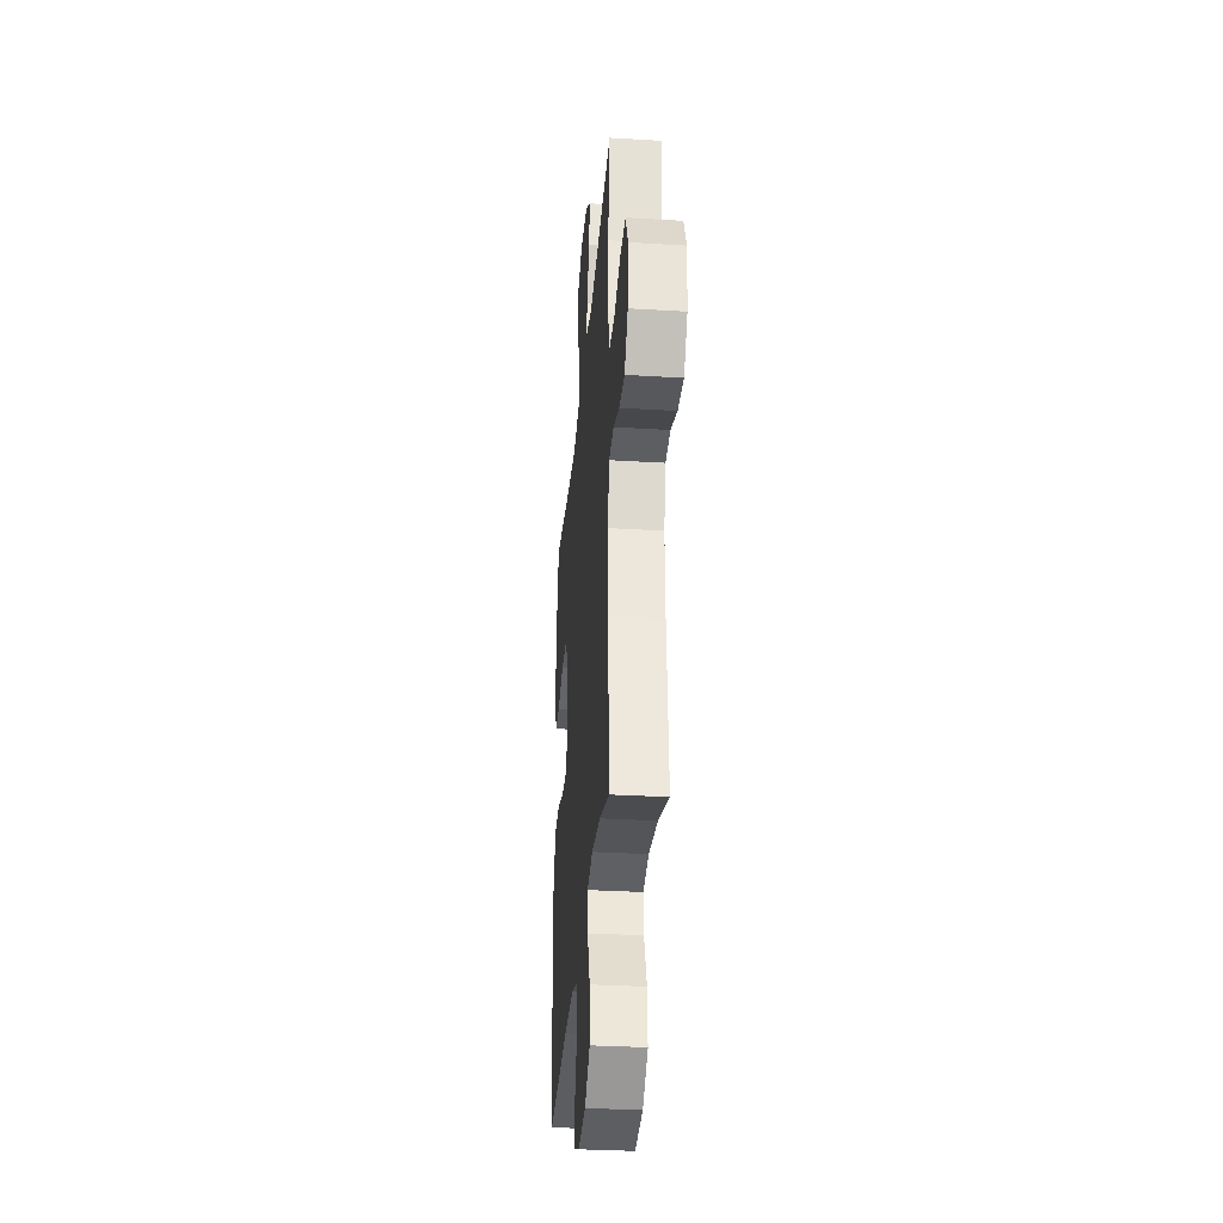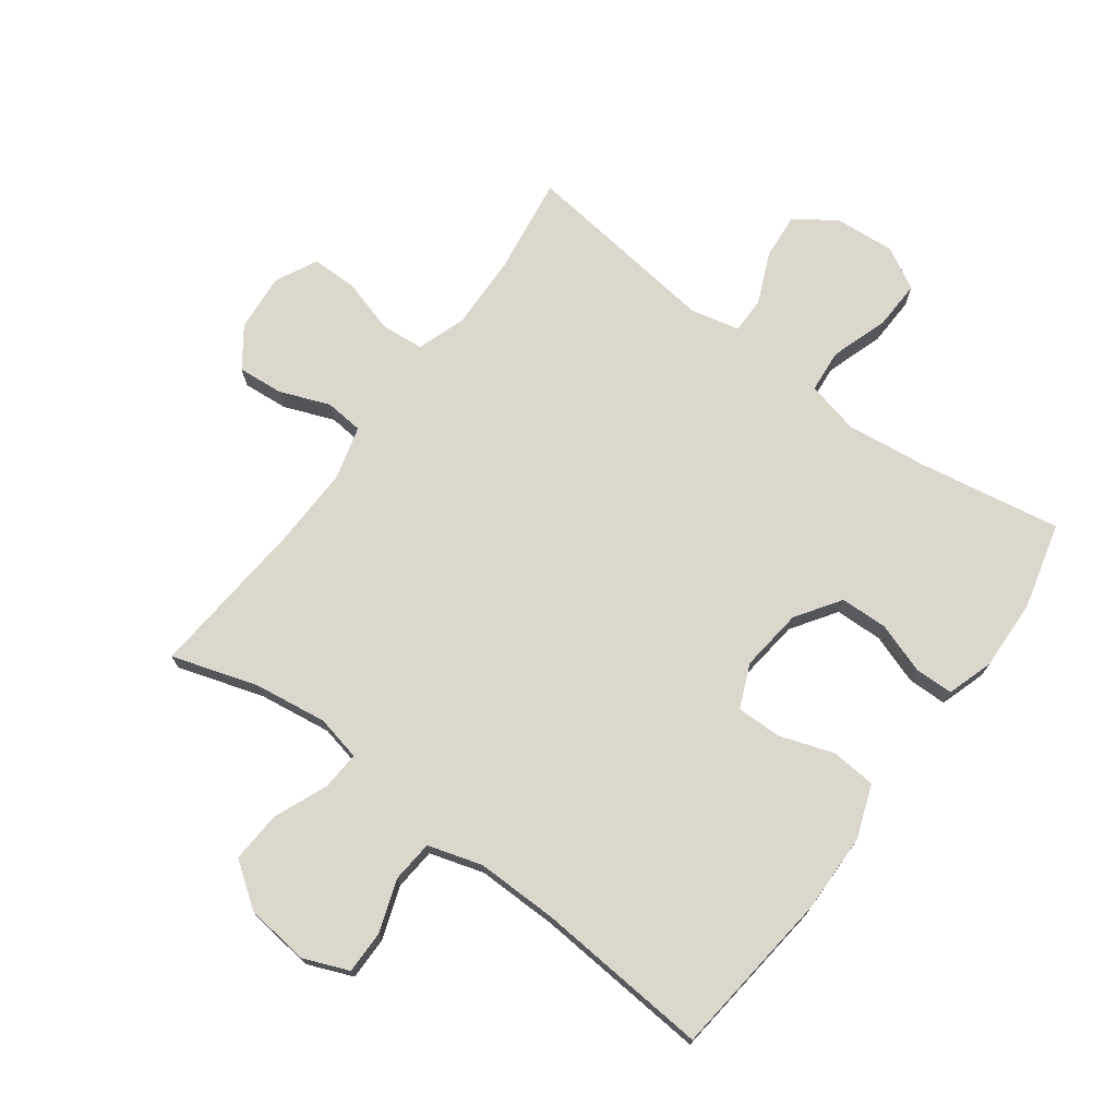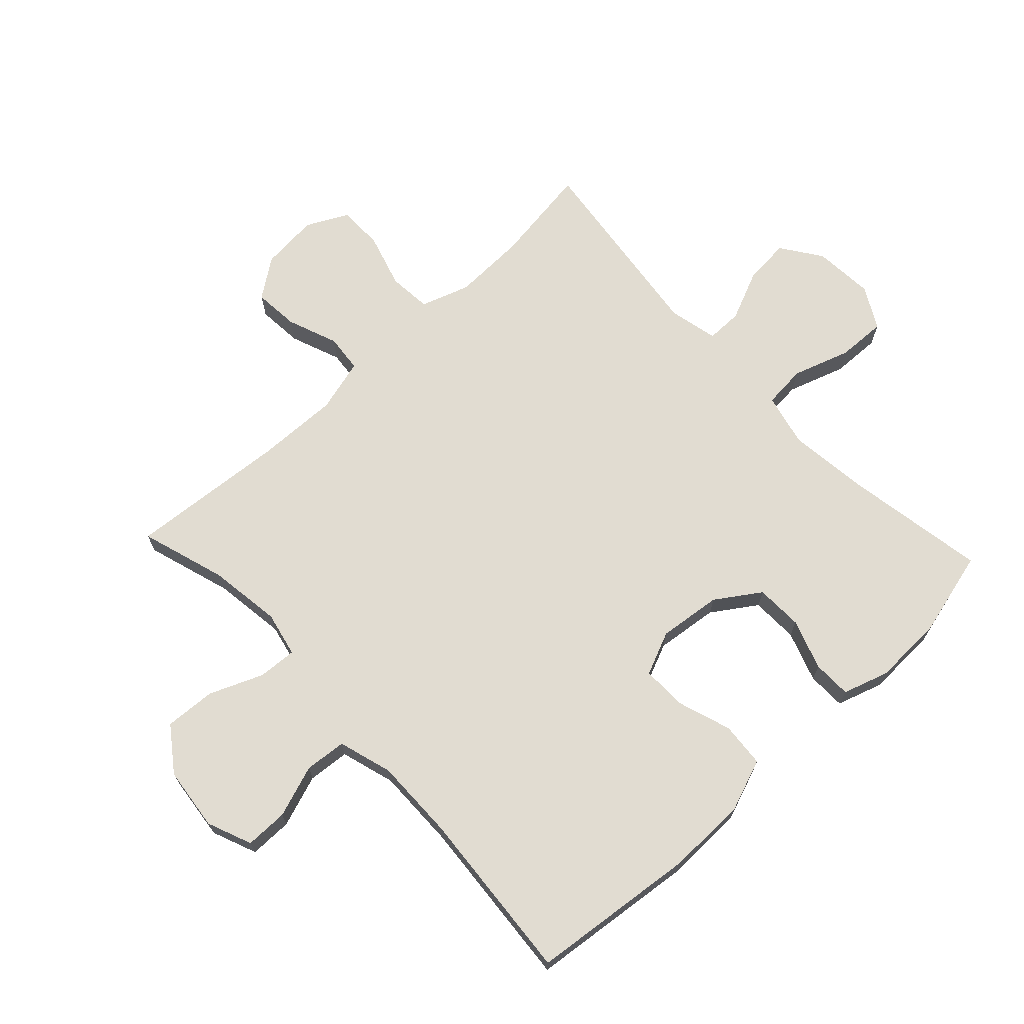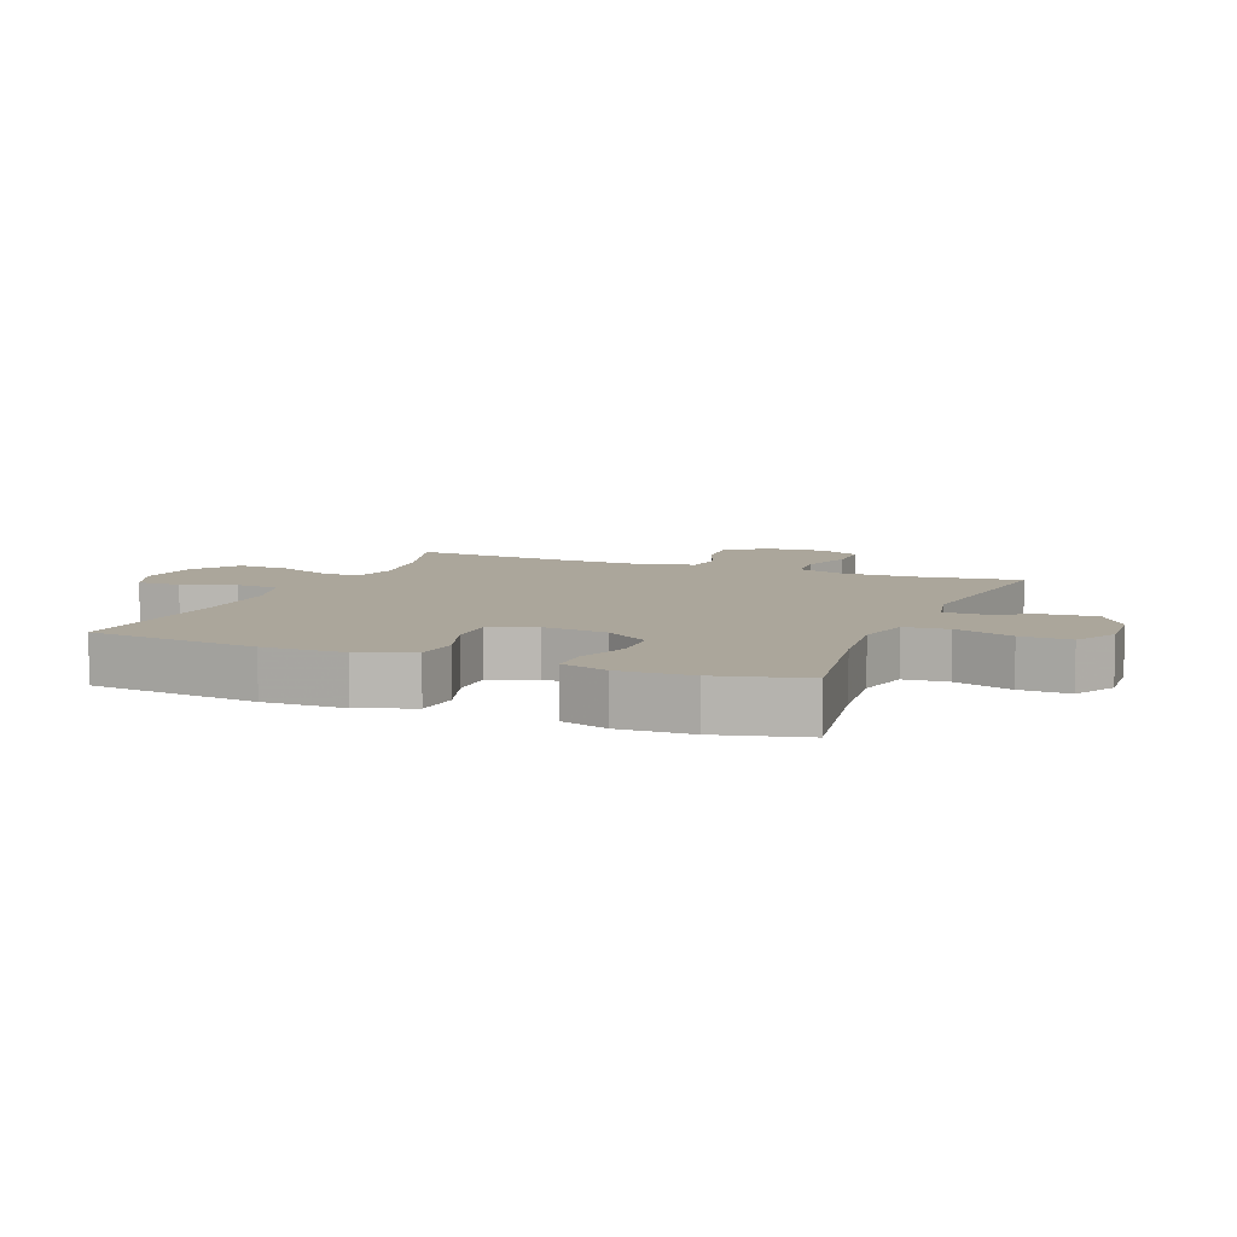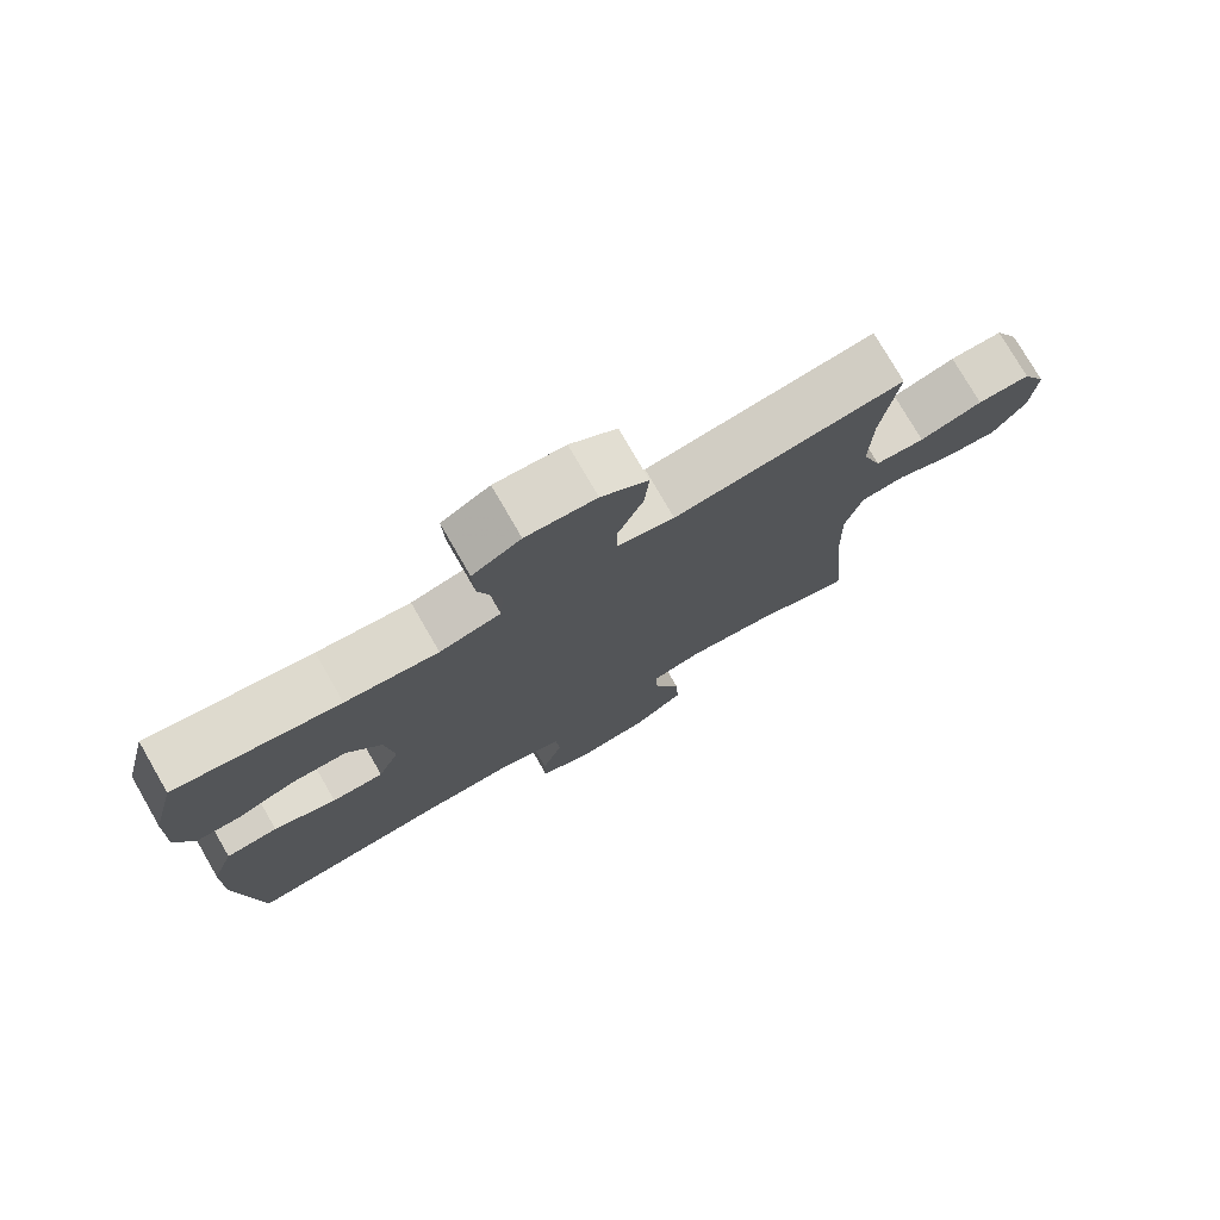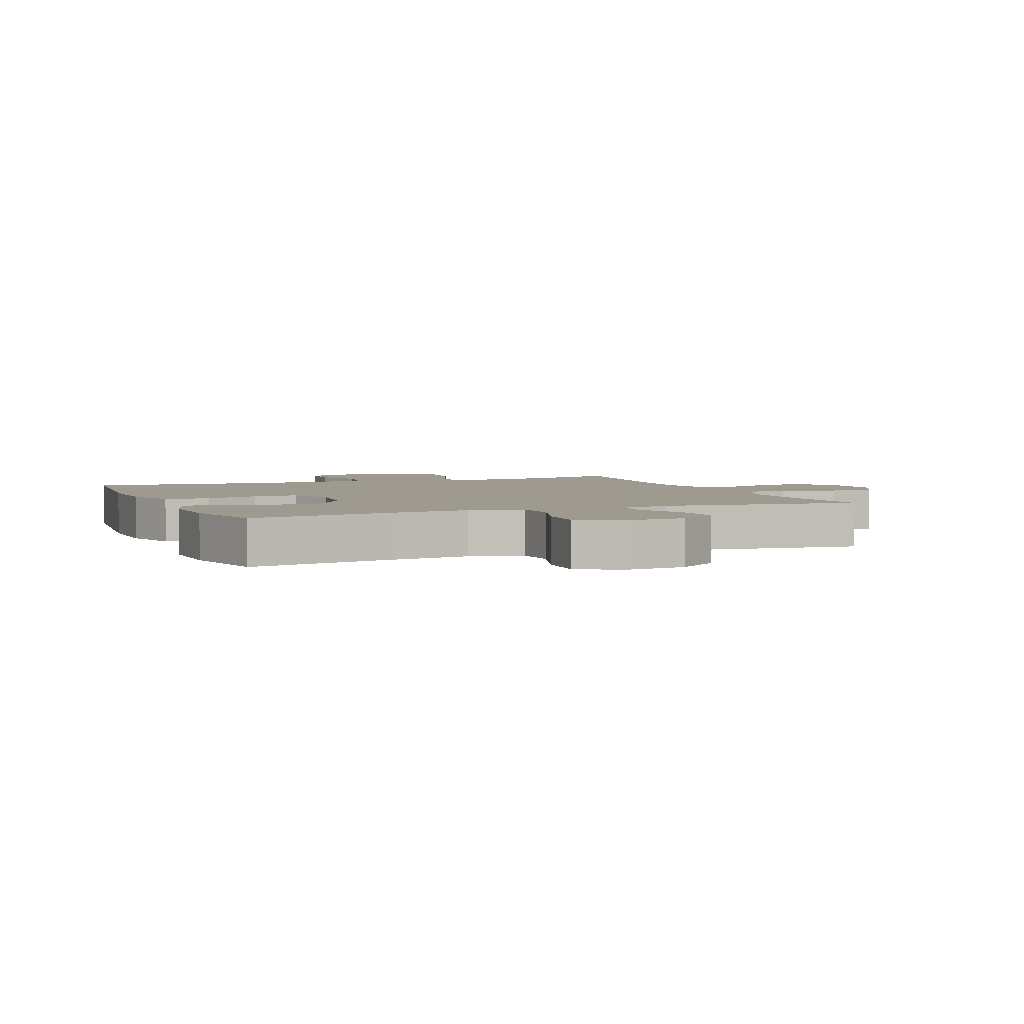
<metadata>
{"format":"obj","ext":"obj","renderer":"f3d","projection":"perspective","resolution":1024,"background":"white","views":[{"elev":-32.5,"azim":85.2,"up":"+Z"},{"elev":72.9,"azim":-143.7,"up":"+Y"},{"elev":69.3,"azim":-133.2,"up":"+Y"},{"elev":7.9,"azim":-68.0,"up":"+Y"},{"elev":76.7,"azim":-30.0,"up":"+Z"},{"elev":3.6,"azim":-22.1,"up":"+Y"}]}
</metadata>
<code>
v -0.5 0.07 -0.5
v -0.53 0.07 -0.232
v -0.528 0.07 -0.104
v -0.497 0.07 -0.019
v -0.425 0.07 -0.013
v -0.338 0.07 -0.042
v -0.266 0.07 -0.043
v -0.236 0.07 0.027
v -0.248 0.07 0.128
v -0.296 0.07 0.199
v -0.372 0.07 0.201
v -0.453 0.07 0.173
v -0.515 0.07 0.174
v -0.539 0.07 0.248
v -0.535 0.07 0.362
v -0.5 0.07 0.5
v -0.271 0.07 0.461
v -0.142 0.07 0.446
v -0.057 0.07 0.466
v -0.051 0.07 0.535
v -0.082 0.07 0.627
v -0.085 0.07 0.706
v -0.018 0.07 0.743
v 0.079 0.07 0.736
v 0.144 0.07 0.691
v 0.138 0.07 0.617
v 0.103 0.07 0.536
v 0.103 0.07 0.478
v 0.182 0.07 0.46
v 0.5 0.07 0.5
v 0.478 0.07 0.341
v 0.475 0.07 0.223
v 0.502 0.07 0.145
v 0.571 0.07 0.139
v 0.658 0.07 0.165
v 0.731 0.07 0.165
v 0.765 0.07 0.098
v 0.757 0.07 0.005
v 0.712 0.07 -0.058
v 0.639 0.07 -0.052
v 0.558 0.07 -0.021
v 0.497 0.07 -0.027
v 0.474 0.07 -0.113
v 0.478 0.07 -0.244
v 0.5 0.07 -0.5
v 0.362 0.07 -0.457
v 0.245 0.07 -0.441
v 0.173 0.07 -0.457
v 0.177 0.07 -0.519
v 0.213 0.07 -0.605
v 0.218 0.07 -0.687
v 0.148 0.07 -0.738
v 0.046 0.07 -0.75
v -0.026 0.07 -0.721
v -0.026 0.07 -0.652
v 0.003 0.07 -0.568
v -0.003 0.07 -0.501
v -0.09 0.07 -0.475
v -0.221 0.07 -0.477
v -0.5 0 -0.5
v -0.53 0 -0.232
v -0.528 0 -0.104
v -0.497 0 -0.019
v -0.425 0 -0.013
v -0.338 0 -0.042
v -0.266 0 -0.043
v -0.236 0 0.027
v -0.248 0 0.128
v -0.296 0 0.199
v -0.372 0 0.201
v -0.453 0 0.173
v -0.515 0 0.174
v -0.539 0 0.248
v -0.535 0 0.362
v -0.5 0 0.5
v -0.271 0 0.461
v -0.142 0 0.446
v -0.057 0 0.466
v -0.051 0 0.535
v -0.082 0 0.627
v -0.085 0 0.706
v -0.018 0 0.743
v 0.079 0 0.736
v 0.144 0 0.691
v 0.138 0 0.617
v 0.103 0 0.536
v 0.103 0 0.478
v 0.182 0 0.46
v 0.5 0 0.5
v 0.478 0 0.341
v 0.475 0 0.223
v 0.502 0 0.145
v 0.571 0 0.139
v 0.658 0 0.165
v 0.731 0 0.165
v 0.765 0 0.098
v 0.757 0 0.005
v 0.712 0 -0.058
v 0.639 0 -0.052
v 0.558 0 -0.021
v 0.497 0 -0.027
v 0.474 0 -0.113
v 0.478 0 -0.244
v 0.5 0 -0.5
v 0.362 0 -0.457
v 0.245 0 -0.441
v 0.173 0 -0.457
v 0.177 0 -0.519
v 0.213 0 -0.605
v 0.218 0 -0.687
v 0.148 0 -0.738
v 0.046 0 -0.75
v -0.026 0 -0.721
v -0.026 0 -0.652
v 0.003 0 -0.568
v -0.003 0 -0.501
v -0.09 0 -0.475
v -0.221 0 -0.477
f 54 55 56
f 53 54 56
f 52 53 56
f 51 52 56
f 50 51 56
f 49 50 56
f 48 49 56 57
f 44 45 46
f 43 44 46 47
f 42 43 47 48
f 39 40 41
f 38 39 41
f 37 38 41
f 36 37 41
f 35 36 41
f 34 35 41
f 33 34 41 42
f 48 57 58
f 42 48 58
f 33 42 58
f 32 33 58
f 25 26 27
f 24 25 27
f 23 24 27
f 22 23 27
f 21 22 27
f 20 21 27
f 19 20 27 28
f 18 19 28 29
f 15 16 17
f 14 15 17
f 13 14 17
f 12 13 17
f 11 12 17
f 10 11 17 18
f 9 10 18 29
f 4 5 6
f 3 4 6
f 2 3 6
f 1 2 6
f 59 1 6
f 59 6 7
f 59 7 8
f 58 59 8
f 32 58 8
f 31 32 8
f 29 30 31
f 9 29 31
f 8 9 31
f 115 114 113
f 115 113 112
f 115 112 111
f 115 111 110
f 115 110 109
f 115 109 108
f 116 115 108 107
f 105 104 103
f 106 105 103 102
f 107 106 102 101
f 100 99 98
f 100 98 97
f 100 97 96
f 100 96 95
f 100 95 94
f 100 94 93
f 101 100 93 92
f 117 116 107
f 117 107 101
f 117 101 92
f 117 92 91
f 86 85 84
f 86 84 83
f 86 83 82
f 86 82 81
f 86 81 80
f 86 80 79
f 87 86 79 78
f 88 87 78 77
f 76 75 74
f 76 74 73
f 76 73 72
f 76 72 71
f 76 71 70
f 77 76 70 69
f 88 77 69 68
f 65 64 63
f 65 63 62
f 65 62 61
f 65 61 60
f 65 60 118
f 66 65 118
f 67 66 118
f 67 118 117
f 67 117 91
f 67 91 90
f 90 89 88
f 90 88 68
f 90 68 67
f 1 60 61 2
f 2 61 62 3
f 3 62 63 4
f 4 63 64 5
f 5 64 65 6
f 6 65 66 7
f 7 66 67 8
f 8 67 68 9
f 9 68 69 10
f 10 69 70 11
f 11 70 71 12
f 12 71 72 13
f 13 72 73 14
f 14 73 74 15
f 15 74 75 16
f 16 75 76 17
f 17 76 77 18
f 18 77 78 19
f 19 78 79 20
f 20 79 80 21
f 21 80 81 22
f 22 81 82 23
f 23 82 83 24
f 24 83 84 25
f 25 84 85 26
f 26 85 86 27
f 27 86 87 28
f 28 87 88 29
f 29 88 89 30
f 30 89 90 31
f 31 90 91 32
f 32 91 92 33
f 33 92 93 34
f 34 93 94 35
f 35 94 95 36
f 36 95 96 37
f 37 96 97 38
f 38 97 98 39
f 39 98 99 40
f 40 99 100 41
f 41 100 101 42
f 42 101 102 43
f 43 102 103 44
f 44 103 104 45
f 45 104 105 46
f 46 105 106 47
f 47 106 107 48
f 48 107 108 49
f 49 108 109 50
f 50 109 110 51
f 51 110 111 52
f 52 111 112 53
f 53 112 113 54
f 54 113 114 55
f 55 114 115 56
f 56 115 116 57
f 57 116 117 58
f 58 117 118 59
f 59 118 60 1

</code>
